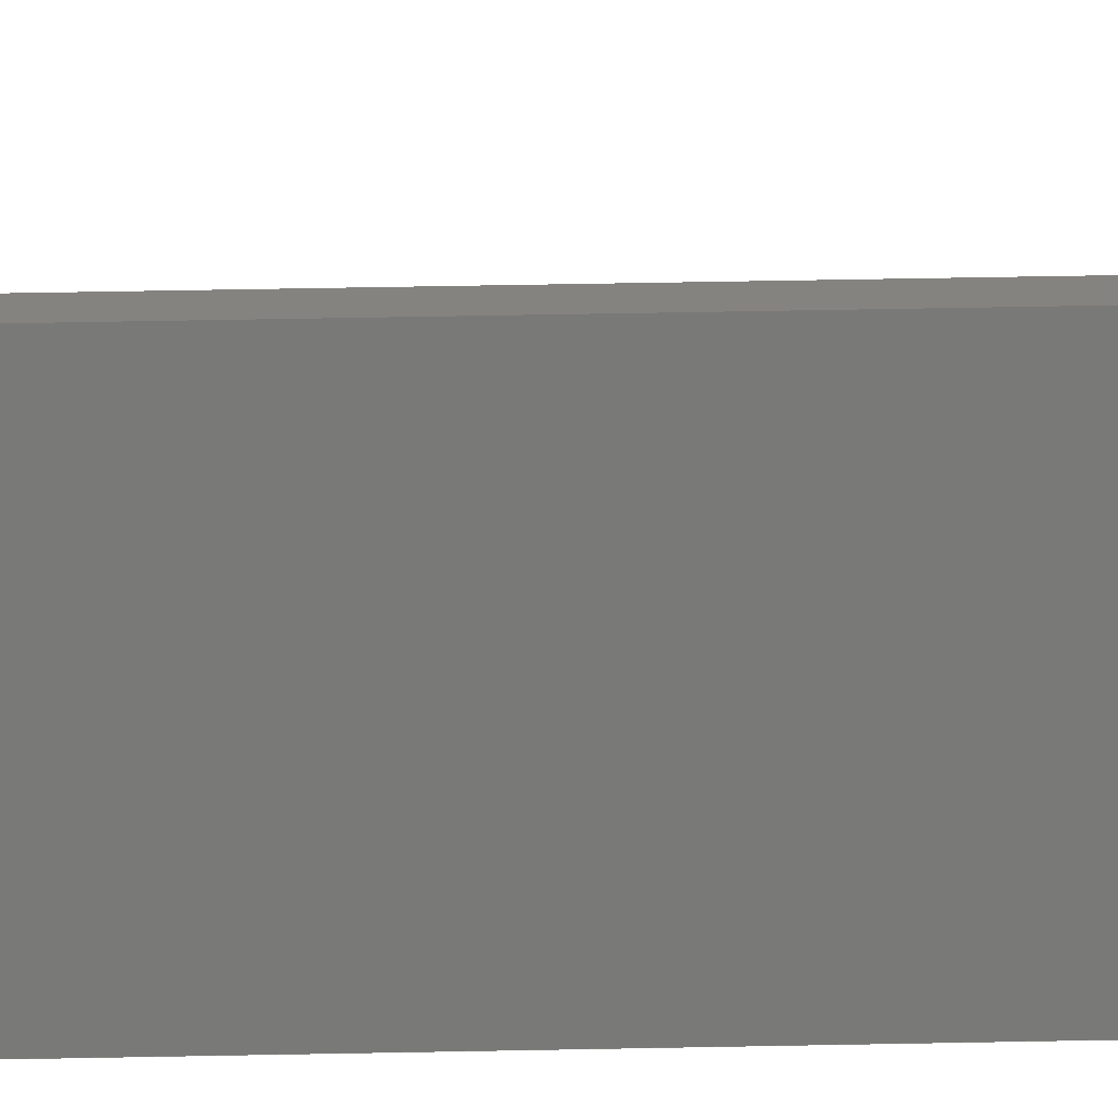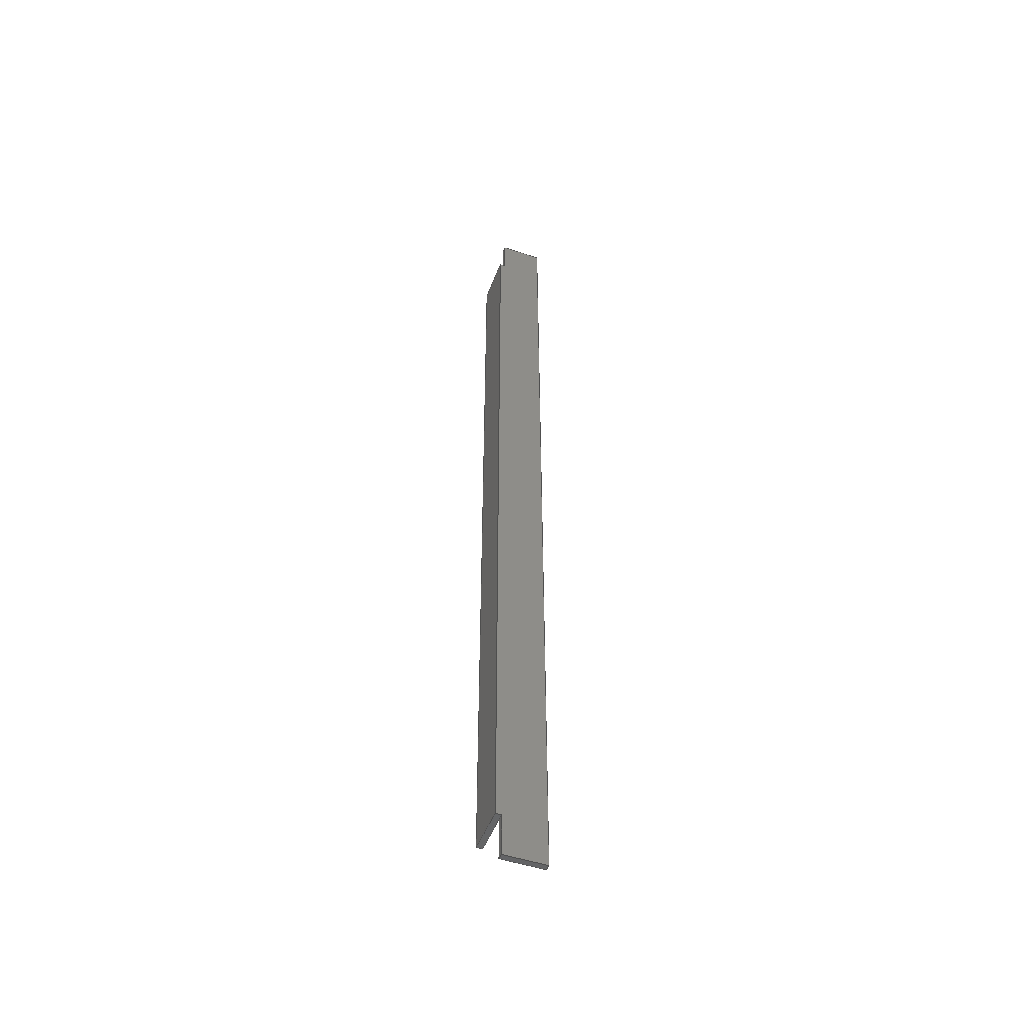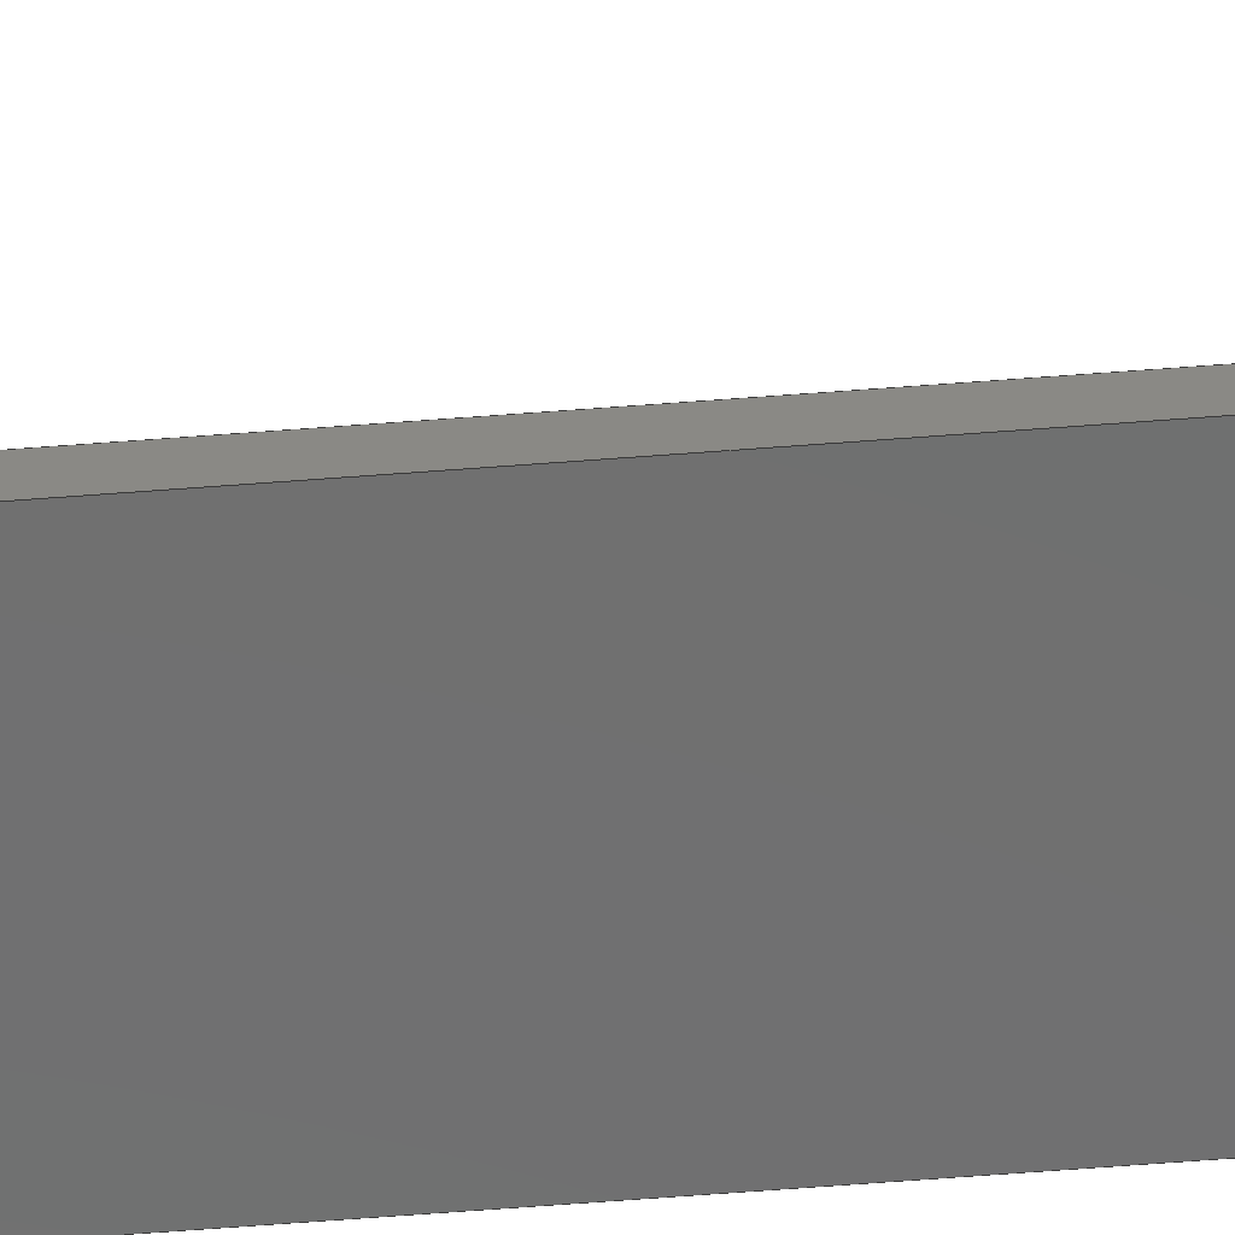
<metadata>
{"format":"step","ext":"step","renderer":"f3d","projection":"perspective","resolution":1024,"background":"white","views":[{"elev":18.6,"azim":-93.0,"up":"+Z"},{"elev":-49.8,"azim":-110.2,"up":"+Y"},{"elev":-60.0,"azim":94.6,"up":"+Z"}]}
</metadata>
<code>
ISO-10303-21;
DATA;
#1=MECHANICAL_DESIGN_GEOMETRIC_PRESENTATION_REPRESENTATION('',(#4),#354);
#2=SHAPE_REPRESENTATION_RELATIONSHIP('SRR','None',#361,#3);
#3=ADVANCED_BREP_SHAPE_REPRESENTATION('',(#5),#353);
#4=STYLED_ITEM('',(#370),#5);
#5=MANIFOLD_SOLID_BREP('Body1',#212);
#6=FACE_OUTER_BOUND('',#18,.T.);
#7=FACE_OUTER_BOUND('',#19,.T.);
#8=FACE_OUTER_BOUND('',#20,.T.);
#9=FACE_OUTER_BOUND('',#21,.T.);
#10=FACE_OUTER_BOUND('',#22,.T.);
#11=FACE_OUTER_BOUND('',#23,.T.);
#12=FACE_OUTER_BOUND('',#24,.T.);
#13=FACE_OUTER_BOUND('',#25,.T.);
#14=FACE_OUTER_BOUND('',#26,.T.);
#15=FACE_OUTER_BOUND('',#27,.T.);
#16=FACE_OUTER_BOUND('',#28,.T.);
#17=FACE_OUTER_BOUND('',#29,.T.);
#18=EDGE_LOOP('',(#132,#133,#134,#135,#136));
#19=EDGE_LOOP('',(#137,#138,#139,#140));
#20=EDGE_LOOP('',(#141,#142,#143,#144));
#21=EDGE_LOOP('',(#145,#146,#147,#148));
#22=EDGE_LOOP('',(#149,#150,#151,#152));
#23=EDGE_LOOP('',(#153,#154,#155,#156));
#24=EDGE_LOOP('',(#157,#158,#159,#160,#161));
#25=EDGE_LOOP('',(#162,#163,#164,#165,#166,#167,#168,#169));
#26=EDGE_LOOP('',(#170,#171,#172,#173));
#27=EDGE_LOOP('',(#174,#175,#176,#177,#178,#179));
#28=EDGE_LOOP('',(#180,#181,#182,#183));
#29=EDGE_LOOP('',(#184,#185,#186,#187));
#30=LINE('',#296,#58);
#31=LINE('',#298,#59);
#32=LINE('',#300,#60);
#33=LINE('',#302,#61);
#34=LINE('',#303,#62);
#35=LINE('',#307,#63);
#36=LINE('',#308,#64);
#37=LINE('',#309,#65);
#38=LINE('',#312,#66);
#39=LINE('',#314,#67);
#40=LINE('',#315,#68);
#41=LINE('',#318,#69);
#42=LINE('',#319,#70);
#43=LINE('',#322,#71);
#44=LINE('',#323,#72);
#45=LINE('',#327,#73);
#46=LINE('',#329,#74);
#47=LINE('',#330,#75);
#48=LINE('',#331,#76);
#49=LINE('',#333,#77);
#50=LINE('',#336,#78);
#51=LINE('',#338,#79);
#52=LINE('',#339,#80);
#53=LINE('',#342,#81);
#54=LINE('',#343,#82);
#55=LINE('',#346,#83);
#56=LINE('',#347,#84);
#57=LINE('',#349,#85);
#58=VECTOR('',#242,1);
#59=VECTOR('',#243,1);
#60=VECTOR('',#244,1);
#61=VECTOR('',#245,1);
#62=VECTOR('',#246,1);
#63=VECTOR('',#249,1);
#64=VECTOR('',#250,1);
#65=VECTOR('',#251,1);
#66=VECTOR('',#254,1);
#67=VECTOR('',#255,1);
#68=VECTOR('',#256,1);
#69=VECTOR('',#259,1);
#70=VECTOR('',#260,1);
#71=VECTOR('',#263,1);
#72=VECTOR('',#264,1);
#73=VECTOR('',#267,1);
#74=VECTOR('',#268,1);
#75=VECTOR('',#269,1);
#76=VECTOR('',#270,1);
#77=VECTOR('',#273,1);
#78=VECTOR('',#276,1);
#79=VECTOR('',#277,1);
#80=VECTOR('',#278,1);
#81=VECTOR('',#281,1);
#82=VECTOR('',#282,1);
#83=VECTOR('',#285,1);
#84=VECTOR('',#286,1);
#85=VECTOR('',#289,1);
#86=VERTEX_POINT('',#294);
#87=VERTEX_POINT('',#295);
#88=VERTEX_POINT('',#297);
#89=VERTEX_POINT('',#299);
#90=VERTEX_POINT('',#301);
#91=VERTEX_POINT('',#305);
#92=VERTEX_POINT('',#306);
#93=VERTEX_POINT('',#311);
#94=VERTEX_POINT('',#313);
#95=VERTEX_POINT('',#317);
#96=VERTEX_POINT('',#321);
#97=VERTEX_POINT('',#325);
#98=VERTEX_POINT('',#326);
#99=VERTEX_POINT('',#328);
#100=VERTEX_POINT('',#335);
#101=VERTEX_POINT('',#337);
#102=VERTEX_POINT('',#341);
#103=VERTEX_POINT('',#345);
#104=EDGE_CURVE('',#86,#87,#30,.T.);
#105=EDGE_CURVE('',#88,#86,#31,.T.);
#106=EDGE_CURVE('',#89,#88,#32,.T.);
#107=EDGE_CURVE('',#90,#89,#33,.T.);
#108=EDGE_CURVE('',#87,#90,#34,.T.);
#109=EDGE_CURVE('',#91,#92,#35,.T.);
#110=EDGE_CURVE('',#87,#91,#36,.T.);
#111=EDGE_CURVE('',#92,#90,#37,.T.);
#112=EDGE_CURVE('',#93,#88,#38,.T.);
#113=EDGE_CURVE('',#93,#94,#39,.T.);
#114=EDGE_CURVE('',#94,#89,#40,.T.);
#115=EDGE_CURVE('',#86,#95,#41,.T.);
#116=EDGE_CURVE('',#95,#93,#42,.T.);
#117=EDGE_CURVE('',#96,#87,#43,.T.);
#118=EDGE_CURVE('',#96,#95,#44,.T.);
#119=EDGE_CURVE('',#97,#98,#45,.T.);
#120=EDGE_CURVE('',#99,#97,#46,.T.);
#121=EDGE_CURVE('',#99,#96,#47,.T.);
#122=EDGE_CURVE('',#98,#96,#48,.T.);
#123=EDGE_CURVE('',#94,#99,#49,.T.);
#124=EDGE_CURVE('',#100,#97,#50,.T.);
#125=EDGE_CURVE('',#100,#101,#51,.T.);
#126=EDGE_CURVE('',#92,#101,#52,.T.);
#127=EDGE_CURVE('',#98,#102,#53,.T.);
#128=EDGE_CURVE('',#102,#100,#54,.T.);
#129=EDGE_CURVE('',#102,#103,#55,.T.);
#130=EDGE_CURVE('',#103,#91,#56,.T.);
#131=EDGE_CURVE('',#101,#103,#57,.T.);
#132=ORIENTED_EDGE('',*,*,#104,.F.);
#133=ORIENTED_EDGE('',*,*,#105,.F.);
#134=ORIENTED_EDGE('',*,*,#106,.F.);
#135=ORIENTED_EDGE('',*,*,#107,.F.);
#136=ORIENTED_EDGE('',*,*,#108,.F.);
#137=ORIENTED_EDGE('',*,*,#109,.F.);
#138=ORIENTED_EDGE('',*,*,#110,.F.);
#139=ORIENTED_EDGE('',*,*,#108,.T.);
#140=ORIENTED_EDGE('',*,*,#111,.F.);
#141=ORIENTED_EDGE('',*,*,#106,.T.);
#142=ORIENTED_EDGE('',*,*,#112,.F.);
#143=ORIENTED_EDGE('',*,*,#113,.T.);
#144=ORIENTED_EDGE('',*,*,#114,.T.);
#145=ORIENTED_EDGE('',*,*,#105,.T.);
#146=ORIENTED_EDGE('',*,*,#115,.T.);
#147=ORIENTED_EDGE('',*,*,#116,.T.);
#148=ORIENTED_EDGE('',*,*,#112,.T.);
#149=ORIENTED_EDGE('',*,*,#104,.T.);
#150=ORIENTED_EDGE('',*,*,#117,.F.);
#151=ORIENTED_EDGE('',*,*,#118,.T.);
#152=ORIENTED_EDGE('',*,*,#115,.F.);
#153=ORIENTED_EDGE('',*,*,#119,.F.);
#154=ORIENTED_EDGE('',*,*,#120,.F.);
#155=ORIENTED_EDGE('',*,*,#121,.T.);
#156=ORIENTED_EDGE('',*,*,#122,.F.);
#157=ORIENTED_EDGE('',*,*,#118,.F.);
#158=ORIENTED_EDGE('',*,*,#121,.F.);
#159=ORIENTED_EDGE('',*,*,#123,.F.);
#160=ORIENTED_EDGE('',*,*,#113,.F.);
#161=ORIENTED_EDGE('',*,*,#116,.F.);
#162=ORIENTED_EDGE('',*,*,#107,.T.);
#163=ORIENTED_EDGE('',*,*,#114,.F.);
#164=ORIENTED_EDGE('',*,*,#123,.T.);
#165=ORIENTED_EDGE('',*,*,#120,.T.);
#166=ORIENTED_EDGE('',*,*,#124,.F.);
#167=ORIENTED_EDGE('',*,*,#125,.T.);
#168=ORIENTED_EDGE('',*,*,#126,.F.);
#169=ORIENTED_EDGE('',*,*,#111,.T.);
#170=ORIENTED_EDGE('',*,*,#119,.T.);
#171=ORIENTED_EDGE('',*,*,#127,.T.);
#172=ORIENTED_EDGE('',*,*,#128,.T.);
#173=ORIENTED_EDGE('',*,*,#124,.T.);
#174=ORIENTED_EDGE('',*,*,#129,.F.);
#175=ORIENTED_EDGE('',*,*,#127,.F.);
#176=ORIENTED_EDGE('',*,*,#122,.T.);
#177=ORIENTED_EDGE('',*,*,#117,.T.);
#178=ORIENTED_EDGE('',*,*,#110,.T.);
#179=ORIENTED_EDGE('',*,*,#130,.F.);
#180=ORIENTED_EDGE('',*,*,#129,.T.);
#181=ORIENTED_EDGE('',*,*,#131,.F.);
#182=ORIENTED_EDGE('',*,*,#125,.F.);
#183=ORIENTED_EDGE('',*,*,#128,.F.);
#184=ORIENTED_EDGE('',*,*,#109,.T.);
#185=ORIENTED_EDGE('',*,*,#126,.T.);
#186=ORIENTED_EDGE('',*,*,#131,.T.);
#187=ORIENTED_EDGE('',*,*,#130,.T.);
#188=PLANE('',#226);
#189=PLANE('',#227);
#190=PLANE('',#228);
#191=PLANE('',#229);
#192=PLANE('',#230);
#193=PLANE('',#231);
#194=PLANE('',#232);
#195=PLANE('',#233);
#196=PLANE('',#234);
#197=PLANE('',#235);
#198=PLANE('',#236);
#199=PLANE('',#237);
#200=ADVANCED_FACE('',(#6),#188,.F.);
#201=ADVANCED_FACE('',(#7),#189,.F.);
#202=ADVANCED_FACE('',(#8),#190,.T.);
#203=ADVANCED_FACE('',(#9),#191,.T.);
#204=ADVANCED_FACE('',(#10),#192,.F.);
#205=ADVANCED_FACE('',(#11),#193,.F.);
#206=ADVANCED_FACE('',(#12),#194,.F.);
#207=ADVANCED_FACE('',(#13),#195,.T.);
#208=ADVANCED_FACE('',(#14),#196,.F.);
#209=ADVANCED_FACE('',(#15),#197,.F.);
#210=ADVANCED_FACE('',(#16),#198,.T.);
#211=ADVANCED_FACE('',(#17),#199,.T.);
#212=CLOSED_SHELL('',(#200,#201,#202,#203,#204,#205,#206,#207,#208,#209,
#210,#211));
#213=DERIVED_UNIT_ELEMENT(#215,1);
#214=DERIVED_UNIT_ELEMENT(#356,3);
#215=(
MASS_UNIT()
NAMED_UNIT(*)
SI_UNIT(.KILO.,.GRAM.)
);
#216=DERIVED_UNIT((#213,#214));
#217=MEASURE_REPRESENTATION_ITEM('density measure',
POSITIVE_RATIO_MEASURE(7850),#216);
#218=PROPERTY_DEFINITION_REPRESENTATION(#223,#220);
#219=PROPERTY_DEFINITION_REPRESENTATION(#224,#221);
#220=REPRESENTATION('material name',(#222),#353);
#221=REPRESENTATION('density',(#217),#353);
#222=DESCRIPTIVE_REPRESENTATION_ITEM('Steel','Steel');
#223=PROPERTY_DEFINITION('material property','material name',#363);
#224=PROPERTY_DEFINITION('material property','density of part',#363);
#225=AXIS2_PLACEMENT_3D('placement',#292,#238,#239);
#226=AXIS2_PLACEMENT_3D('',#293,#240,#241);
#227=AXIS2_PLACEMENT_3D('',#304,#247,#248);
#228=AXIS2_PLACEMENT_3D('',#310,#252,#253);
#229=AXIS2_PLACEMENT_3D('',#316,#257,#258);
#230=AXIS2_PLACEMENT_3D('',#320,#261,#262);
#231=AXIS2_PLACEMENT_3D('',#324,#265,#266);
#232=AXIS2_PLACEMENT_3D('',#332,#271,#272);
#233=AXIS2_PLACEMENT_3D('',#334,#274,#275);
#234=AXIS2_PLACEMENT_3D('',#340,#279,#280);
#235=AXIS2_PLACEMENT_3D('',#344,#283,#284);
#236=AXIS2_PLACEMENT_3D('',#348,#287,#288);
#237=AXIS2_PLACEMENT_3D('',#350,#290,#291);
#238=DIRECTION('axis',(0,0,1));
#239=DIRECTION('refdir',(1,0,0));
#240=DIRECTION('center_axis',(0,-1,0));
#241=DIRECTION('ref_axis',(0,0,-1));
#242=DIRECTION('',(-1,0,1.009e-16));
#243=DIRECTION('',(0,0,1));
#244=DIRECTION('',(1,0,0));
#245=DIRECTION('',(0,0,-1));
#246=DIRECTION('',(-1,0,0));
#247=DIRECTION('center_axis',(0,0,1));
#248=DIRECTION('ref_axis',(-1,0,0));
#249=DIRECTION('',(-1,0,0));
#250=DIRECTION('',(0,1,0));
#251=DIRECTION('',(0,-1,0));
#252=DIRECTION('center_axis',(0,0,-1));
#253=DIRECTION('ref_axis',(-1,0,0));
#254=DIRECTION('',(0,1,0));
#255=DIRECTION('',(-1,0,0));
#256=DIRECTION('',(0,1,0));
#257=DIRECTION('center_axis',(1,0,0));
#258=DIRECTION('ref_axis',(0,0,-1));
#259=DIRECTION('',(0,-1,0));
#260=DIRECTION('',(0,0,-1));
#261=DIRECTION('center_axis',(-1.009e-16,0,-1));
#262=DIRECTION('ref_axis',(-1,0,1.009e-16));
#263=DIRECTION('',(0,1,0));
#264=DIRECTION('',(1,0,-1.009e-16));
#265=DIRECTION('center_axis',(0,0,1));
#266=DIRECTION('ref_axis',(1,0,0));
#267=DIRECTION('',(1,0,0));
#268=DIRECTION('',(0,-1,0));
#269=DIRECTION('',(1,0,0));
#270=DIRECTION('',(0,1,0));
#271=DIRECTION('center_axis',(0,1,0));
#272=DIRECTION('ref_axis',(0,0,1));
#273=DIRECTION('',(0,0,1));
#274=DIRECTION('center_axis',(-1,0,0));
#275=DIRECTION('ref_axis',(0,0,1));
#276=DIRECTION('',(0,0,-1));
#277=DIRECTION('',(0,1,0));
#278=DIRECTION('',(0,0,1));
#279=DIRECTION('center_axis',(0,1,0));
#280=DIRECTION('ref_axis',(1,0,0));
#281=DIRECTION('',(0,0,1));
#282=DIRECTION('',(-1,0,0));
#283=DIRECTION('center_axis',(-1,0,0));
#284=DIRECTION('ref_axis',(0,0,1));
#285=DIRECTION('',(0,1,0));
#286=DIRECTION('',(0,0,-1));
#287=DIRECTION('center_axis',(0,0,1));
#288=DIRECTION('ref_axis',(1,0,0));
#289=DIRECTION('',(1,0,0));
#290=DIRECTION('center_axis',(0,1,0));
#291=DIRECTION('ref_axis',(0,0,1));
#292=CARTESIAN_POINT('',(0,0,0));
#293=CARTESIAN_POINT('Origin',(2.5,94.4,2.5));
#294=CARTESIAN_POINT('',(5,94.4,0.6));
#295=CARTESIAN_POINT('',(0.6,94.4,0.6));
#296=CARTESIAN_POINT('',(3.75,94.4,0.6));
#297=CARTESIAN_POINT('',(5,94.4,0));
#298=CARTESIAN_POINT('',(5,94.4,3.75));
#299=CARTESIAN_POINT('',(0,94.4,0));
#300=CARTESIAN_POINT('',(3.75,94.4,0));
#301=CARTESIAN_POINT('',(0,94.4,0.6));
#302=CARTESIAN_POINT('',(0,94.4,1.25));
#303=CARTESIAN_POINT('',(5,94.4,0.6));
#304=CARTESIAN_POINT('Origin',(0.6,98.8,0.6));
#305=CARTESIAN_POINT('',(0.6,98.8,0.6));
#306=CARTESIAN_POINT('',(0,98.8,0.6));
#307=CARTESIAN_POINT('',(1.55,98.8,0.6));
#308=CARTESIAN_POINT('',(0.6,0,0.6));
#309=CARTESIAN_POINT('',(0,49.4,0.6));
#310=CARTESIAN_POINT('Origin',(5,0,0));
#311=CARTESIAN_POINT('',(5,4.4,0));
#312=CARTESIAN_POINT('',(5,0,0));
#313=CARTESIAN_POINT('',(0,4.4,0));
#314=CARTESIAN_POINT('',(3.75,4.4,0));
#315=CARTESIAN_POINT('',(0,0,0));
#316=CARTESIAN_POINT('Origin',(5,0,5));
#317=CARTESIAN_POINT('',(5,4.4,0.6));
#318=CARTESIAN_POINT('',(5,0,0.6));
#319=CARTESIAN_POINT('',(5,4.4,2.65));
#320=CARTESIAN_POINT('Origin',(5,0,0.6));
#321=CARTESIAN_POINT('',(0.6,4.4,0.6));
#322=CARTESIAN_POINT('',(0.6,0,0.6));
#323=CARTESIAN_POINT('',(3.75,4.4,0.6));
#324=CARTESIAN_POINT('Origin',(0,0,0.6));
#325=CARTESIAN_POINT('',(0,0,0.6));
#326=CARTESIAN_POINT('',(0.6,0,0.6));
#327=CARTESIAN_POINT('',(1.25,0,0.6));
#328=CARTESIAN_POINT('',(0,4.4,0.6));
#329=CARTESIAN_POINT('',(0,0,0.6));
#330=CARTESIAN_POINT('',(5,4.4,0.6));
#331=CARTESIAN_POINT('',(0.6,0,0.6));
#332=CARTESIAN_POINT('Origin',(2.5,4.4,0.3));
#333=CARTESIAN_POINT('',(0,4.4,0.15));
#334=CARTESIAN_POINT('Origin',(0,0,0));
#335=CARTESIAN_POINT('',(0,0,5));
#336=CARTESIAN_POINT('',(0,0,5));
#337=CARTESIAN_POINT('',(0,98.8,5));
#338=CARTESIAN_POINT('',(0,0,5));
#339=CARTESIAN_POINT('',(0,98.8,5));
#340=CARTESIAN_POINT('Origin',(2.5,0,2.5));
#341=CARTESIAN_POINT('',(0.6,0,5));
#342=CARTESIAN_POINT('',(0.6,0,1.55));
#343=CARTESIAN_POINT('',(5,0,5));
#344=CARTESIAN_POINT('Origin',(0.6,0,0.6));
#345=CARTESIAN_POINT('',(0.6,98.8,5));
#346=CARTESIAN_POINT('',(0.6,0,5));
#347=CARTESIAN_POINT('',(0.6,98.8,1.55));
#348=CARTESIAN_POINT('Origin',(0,0,5));
#349=CARTESIAN_POINT('',(5,98.8,5));
#350=CARTESIAN_POINT('Origin',(2.5,98.8,2.5));
#351=UNCERTAINTY_MEASURE_WITH_UNIT(LENGTH_MEASURE(0.001),#355,
'DISTANCE_ACCURACY_VALUE',
'Maximum model space distance between geometric entities at asserted c
onnectivities');
#352=UNCERTAINTY_MEASURE_WITH_UNIT(LENGTH_MEASURE(0.001),#355,
'DISTANCE_ACCURACY_VALUE',
'Maximum model space distance between geometric entities at asserted c
onnectivities');
#353=(
GEOMETRIC_REPRESENTATION_CONTEXT(3)
GLOBAL_UNCERTAINTY_ASSIGNED_CONTEXT((#351))
GLOBAL_UNIT_ASSIGNED_CONTEXT((#355,#357,#358))
REPRESENTATION_CONTEXT('','3D')
);
#354=(
GEOMETRIC_REPRESENTATION_CONTEXT(3)
GLOBAL_UNCERTAINTY_ASSIGNED_CONTEXT((#352))
GLOBAL_UNIT_ASSIGNED_CONTEXT((#355,#357,#358))
REPRESENTATION_CONTEXT('','3D')
);
#355=(
LENGTH_UNIT()
NAMED_UNIT(*)
SI_UNIT(.CENTI.,.METRE.)
);
#356=(
LENGTH_UNIT()
NAMED_UNIT(*)
SI_UNIT($,.METRE.)
);
#357=(
NAMED_UNIT(*)
PLANE_ANGLE_UNIT()
SI_UNIT($,.RADIAN.)
);
#358=(
NAMED_UNIT(*)
SI_UNIT($,.STERADIAN.)
SOLID_ANGLE_UNIT()
);
#359=SHAPE_DEFINITION_REPRESENTATION(#360,#361);
#360=PRODUCT_DEFINITION_SHAPE('',$,#363);
#361=SHAPE_REPRESENTATION('',(#225),#353);
#362=PRODUCT_DEFINITION_CONTEXT('part definition',#367,'design');
#363=PRODUCT_DEFINITION('????_L50x50x6txL988','????_L50x50x6txL988 v3',
#364,#362);
#364=PRODUCT_DEFINITION_FORMATION('',$,#369);
#365=PRODUCT_RELATED_PRODUCT_CATEGORY('????_L50x50x6txL988 v3',
'????_L50x50x6txL988 v3',(#369));
#366=APPLICATION_PROTOCOL_DEFINITION('international standard',
'automotive_design',2009,#367);
#367=APPLICATION_CONTEXT(
'Core Data for Automotive Mechanical Design Process');
#368=PRODUCT_CONTEXT('part definition',#367,'mechanical');
#369=PRODUCT('????_L50x50x6txL988','????_L50x50x6txL988 v3',$,(#368));
#370=PRESENTATION_STYLE_ASSIGNMENT((#371));
#371=SURFACE_STYLE_USAGE(.BOTH.,#372);
#372=SURFACE_SIDE_STYLE('',(#373));
#373=SURFACE_STYLE_FILL_AREA(#374);
#374=FILL_AREA_STYLE('Steel - Satin',(#375));
#375=FILL_AREA_STYLE_COLOUR('Steel - Satin',#376);
#376=COLOUR_RGB('Steel - Satin',0.6275,0.6275,0.6275);
ENDSEC;
END-ISO-10303-21;

</code>
